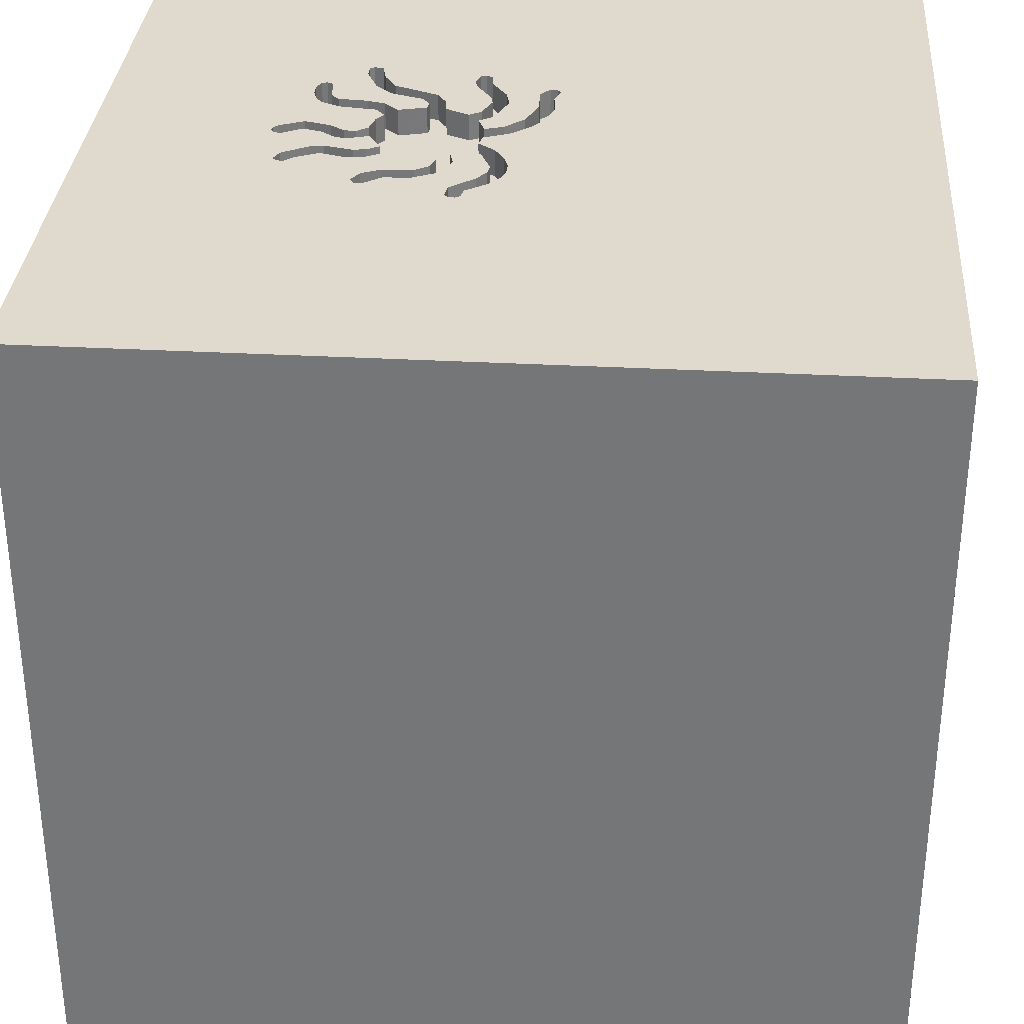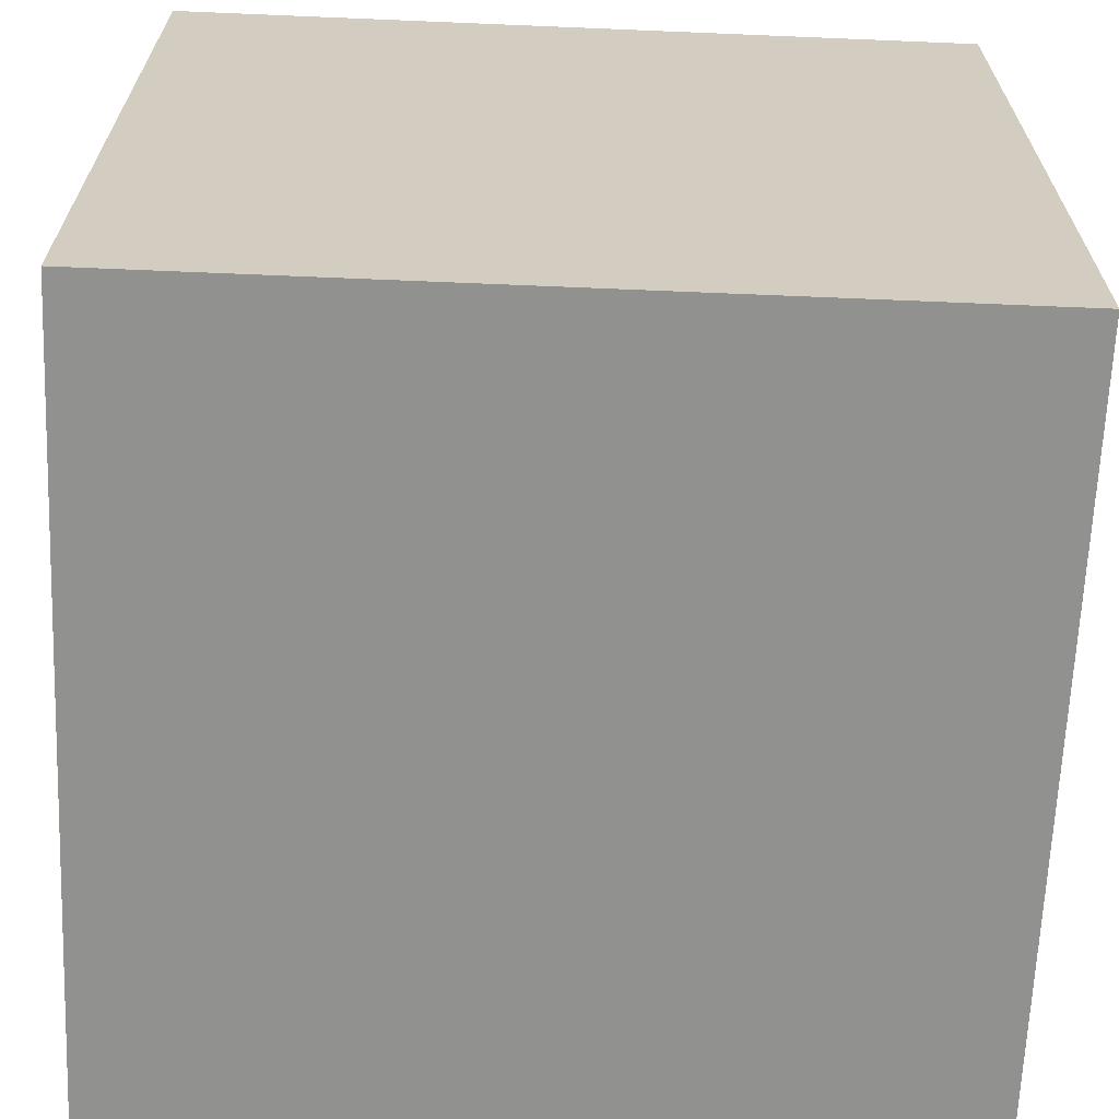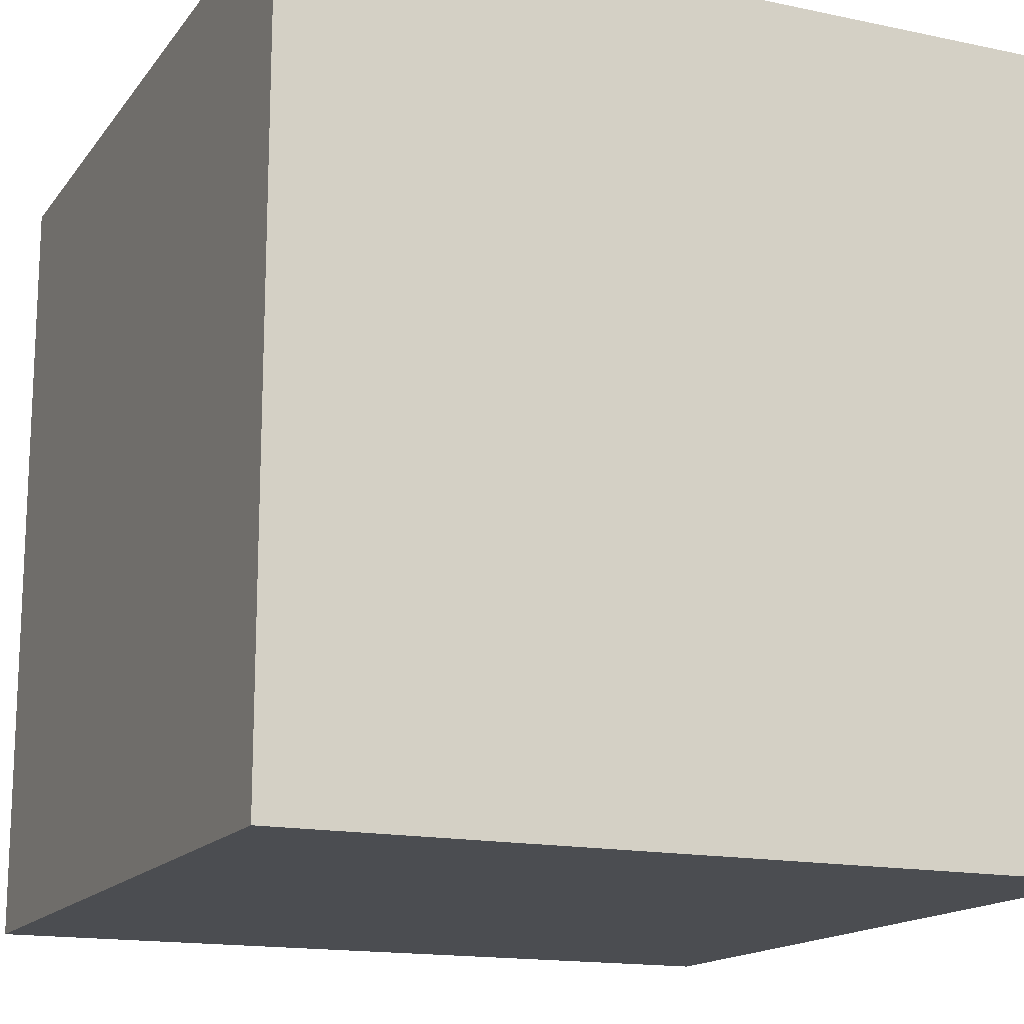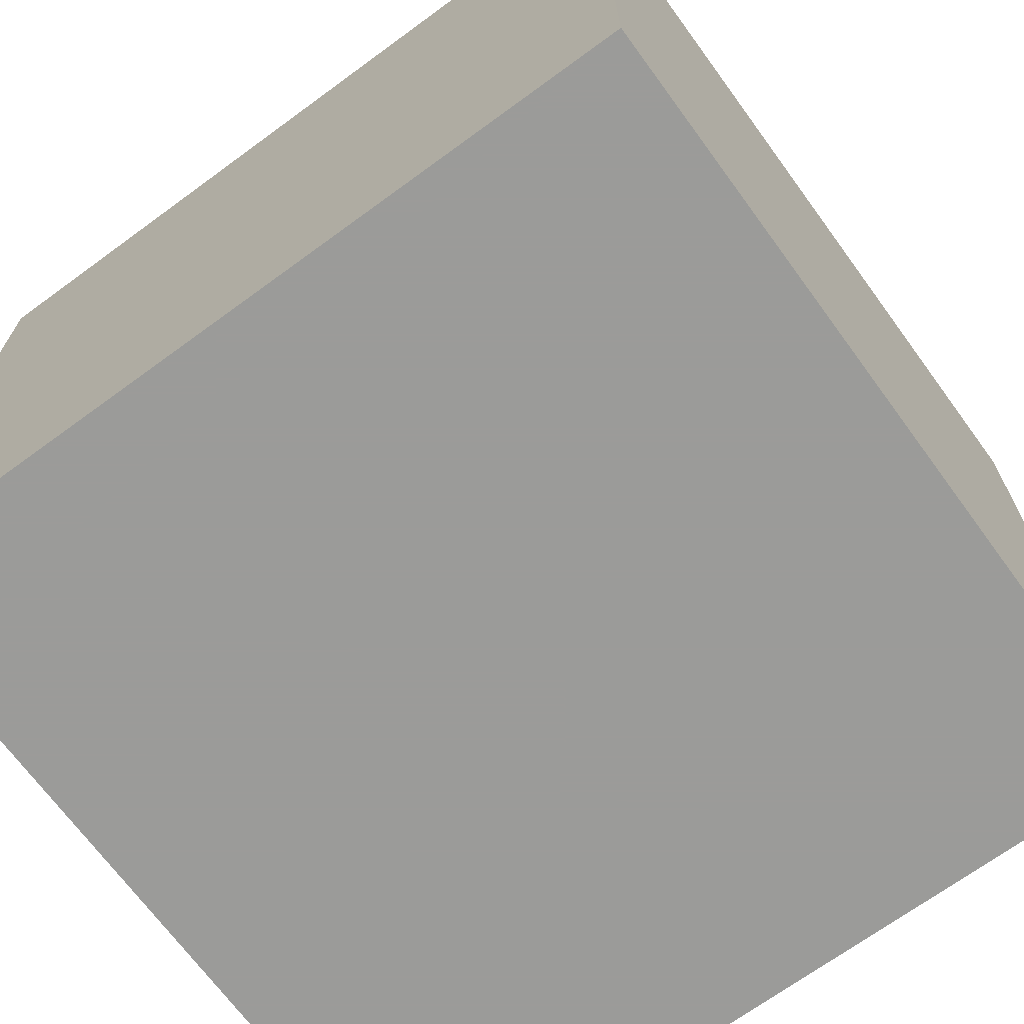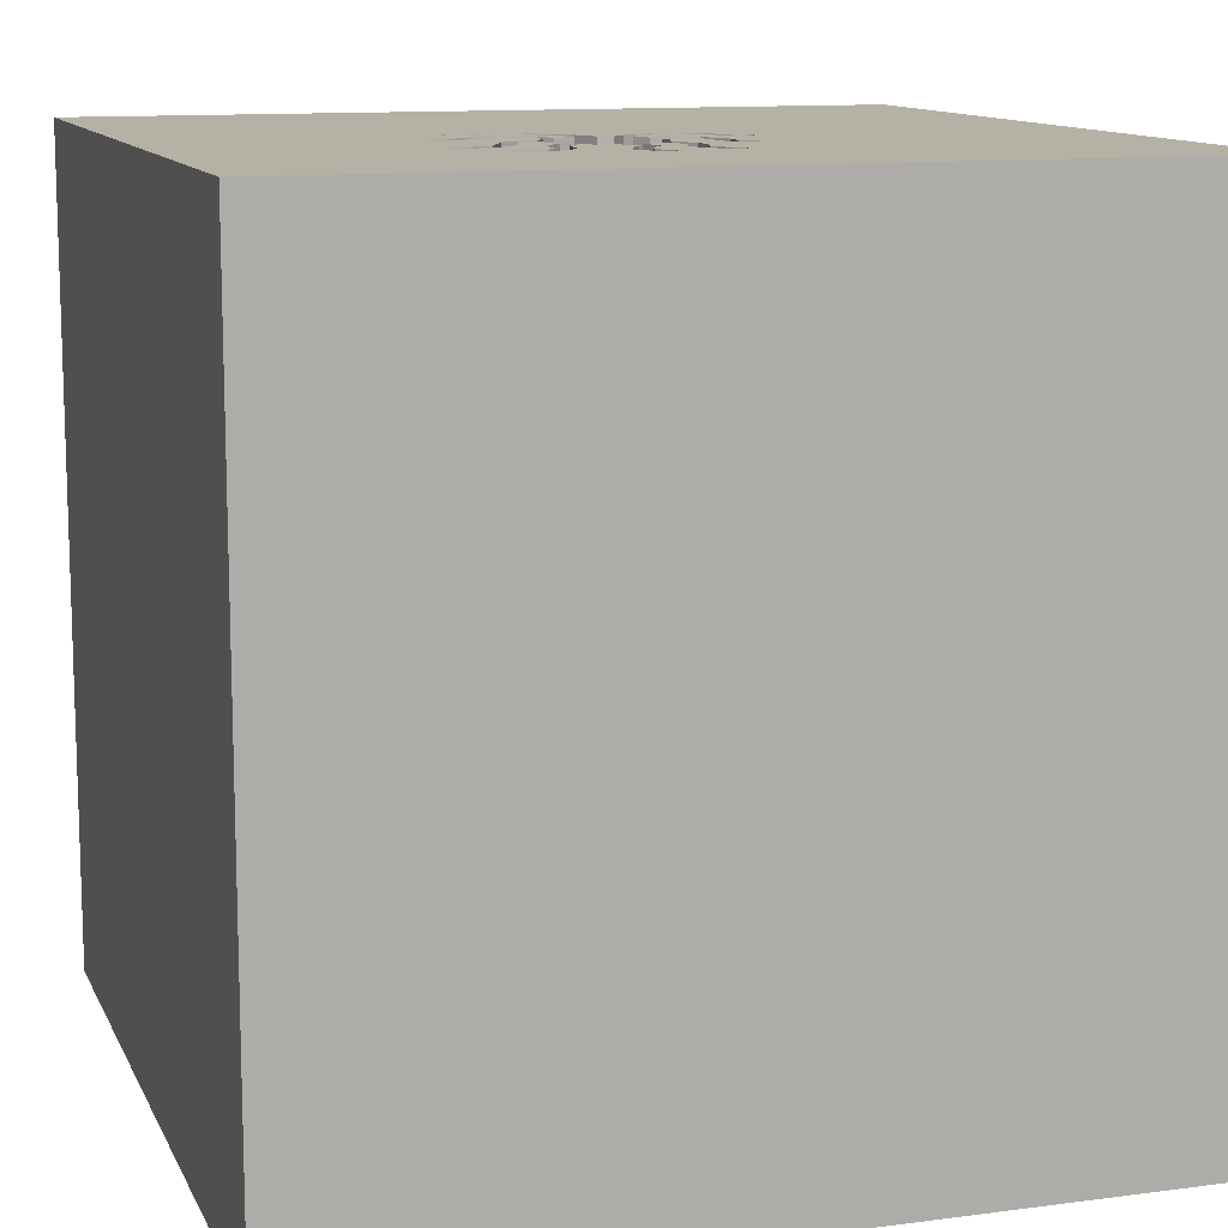
<metadata>
{"format":"obj","ext":"obj","renderer":"f3d","projection":"perspective","resolution":1024,"background":"white","views":[{"elev":32.8,"azim":94.3,"up":"+Y"},{"elev":-65.9,"azim":87.6,"up":"+Y"},{"elev":-15.6,"azim":66.0,"up":"+Z"},{"elev":-69.6,"azim":-53.8,"up":"+Y"},{"elev":11.8,"azim":-17.5,"up":"+Y"}]}
</metadata>
<code>
o octopus_184
v -0.179 1.5 0.7499
v -0.179 1.4 0.7499
v -0.5108 1.5 0.4641
v 0.045 1.5 0.552
v 0.06749 1.5 0.3394
v -0.475 1.5 0.7521
v 0.045 1.4 0.552
v -0.0461 1.5 0.5878
v 0.1994 1.5 0.2262
v 0.03657 1.5 0.5048
v -0.5108 1.4 0.4641
v 0.1043 1.5 0.5785
v 0.1489 1.5 0.06361
v -0.08851 1.5 0.1099
v -0.08851 1.4 0.1099
v 0.2792 1.5 0.5317
v 0.2792 1.4 0.5317
v -0.06068 1.5 0.6372
v 0.05246 1.5 0.1023
v -0.3623 1.5 -0.06937
v -0.3623 1.4 -0.06937
v -0.5149 1.5 0.7358
v -0.2134 1.5 0.5026
v -0.2134 1.4 0.5026
v -0.5543 1.5 0.1111
v -0.296 1.5 0.5096
v 0.3125 1.5 0.1042
v -0.3 1.5 0.4323
v -0.3 1.4 0.4323
v -0.2302 1.5 0.1352
v -0.2302 1.4 0.1352
v -0.151 1.5 0.6553
v -0.5224 1.5 0.7157
v -0.6114 1.5 0.5776
v 1.5 1.5 1.5
v 1.5 -1.5 -1.5
v -0.03581 1.5 -0.7845
v 0.3723 1.5 0.2012
v 0.1317 1.5 0.8193
v 0.3059 1.5 0.5172
v 0.3164 1.5 0.1936
v 0.08763 1.5 0.8018
v 0.1795 1.5 0.005513
v 0.03657 1.4 0.5048
v 0.06392 1.5 0.2757
v 0.06392 1.4 0.2757
v 0.05246 1.4 0.1023
v -0.1604 1.5 0.111
v -0.1604 1.4 0.111
v -0.1313 1.5 0.01224
v -0.1165 1.5 0.7505
v -0.09505 1.5 0.8597
v -0.4404 1.5 0.3014
v 0.03007 1.5 0.7087
v 0.1994 1.4 0.2262
v -0.5182 1.5 -0.102
v 0.06749 1.4 0.3394
v -0.3051 1.5 0.131
v -0.3051 1.4 0.131
v -0.3209 1.5 0.2606
v -0.3494 1.5 -0.1282
v -0.4322 1.5 0.1069
v 1.5 1.5 -1.5
v 1.5 -1.5 1.5
v -0.1422 1.5 0.5192
v -0.1422 1.4 0.5192
v -0.4749 1.5 -0.06681
v 0.3091 1.5 0.4913
v 0.3091 1.4 0.4913
v -0.5182 1.4 -0.102
v -0.4749 1.4 -0.06681
v -0.1135 1.5 0.6037
v -0.1135 1.4 0.6037
v -0.2547 1.5 -0.1003
v -0.4978 1.5 -0.1407
v 0.1211 1.5 0.749
v 0.1141 1.5 0.1965
v -0.4404 1.4 0.3014
v 0.01075 1.5 0.1526
v 0.01075 1.4 0.1526
v 0.3164 1.4 0.1936
v 0.2562 1.5 0.3369
v -0.4401 1.5 0.467
v -0.09463 1.5 0.6764
v -0.09463 1.4 0.6764
v -0.4019 1.5 0.353
v -0.1095 1.5 0.5601
v -0.3897 1.5 0.03887
v -0.3897 1.4 0.03887
v 0.04562 1.5 0.4135
v 0.04562 1.4 0.4135
v -0.4302 1.5 0.7519
v -0.4302 1.4 0.7519
v 0.1317 1.4 0.8193
v -0.2687 1.5 0.08355
v 0.1547 1.5 0.2712
v -0.296 1.4 0.5096
v -0.4687 1.5 1.198
v -0.515 1.5 -0.1279
v -1.5 -1.5 -1.5
v -1.5 1.5 -1.5
v -1.5 1.5 1.5
v 0.1489 1.5 0.8064
v 0.1043 1.4 0.5785
v -0.192 1.5 -0.05491
v -0.3817 1.5 0.7393
v -0.511 1.5 0.6922
v -0.121 1.5 0.8566
v -0.121 1.4 0.8566
v -0.1846 1.5 0.04125
v 0.1141 1.4 0.1965
v -0.432 1.5 -0.1213
v 0.1489 1.4 0.8064
v 0.1521 1.5 0.7805
v -0.5643 1.5 0.1753
v -0.5643 1.4 0.1753
v 0.1521 1.4 0.7805
v 0.01157 1.5 0.05888
v 0.01157 1.4 0.05888
v 0.1913 1.5 0.07165
v 0.1913 1.4 0.07165
v -0.07194 1.5 0.5086
v -0.07194 1.4 0.5086
v -0.5866 1.5 0.5088
v -0.1095 1.4 0.5601
v -0.3944 1.5 0.1001
v -0.3944 1.4 0.1001
v 0.3799 1.5 0.1452
v 0.3799 1.4 0.1452
v -0.3805 1.5 0.2653
v -0.6178 1.5 0.1595
v -0.6178 1.4 0.1595
v 0.9749 1.5 -0.127
v -0.2536 1.5 -0.02833
v -0.5253 1.5 0.1644
v -0.3706 1.5 0.5502
v -0.475 1.4 0.7521
v -0.5043 1.4 0.5331
v 0.3895 1.5 0.1883
v 0.3895 1.4 0.1883
v -0.3792 1.5 0.655
v -0.06068 1.4 0.6372
v 0.3927 1.5 0.1624
v 0.3927 1.4 0.1624
v 0.09906 1.5 0.5053
v -0.1165 1.4 0.7505
v -0.5224 1.4 0.7157
v -0.5253 1.4 0.1644
v -0.2777 1.5 0.1749
v 0.1891 1.5 0.3216
v 0.1891 1.4 0.3216
v -0.09505 1.4 0.8597
v 0.3723 1.4 0.2012
v 0.1305 1.5 0.004497
v 0.1305 1.4 0.004497
v -0.3143 1.5 0.6474
v -0.3143 1.4 0.6474
v 0.07143 1.5 0.02285
v -0.4612 1.5 0.05358
v -0.3805 1.4 0.2653
v -0.1379 1.5 0.8381
v -1.5 -1.5 1.5
v -0.6634 1.5 0.5264
v -0.4612 1.4 0.05358
v -0.5543 1.4 0.1111
v 0.01874 1.5 0.6562
v 0.01874 1.4 0.6562
v -0.07467 1.5 0.821
v -0.07467 1.4 0.821
v -0.6139 1.5 0.1159
v -0.6139 1.4 0.1159
v 0.04678 1.5 0.2125
v 0.04678 1.4 0.2125
v -0.3494 1.4 -0.1282
v 0.1958 1.5 0.4354
v -0.2687 1.4 0.08355
v 0.09906 1.4 0.5053
v 0.2537 1.5 0.4212
v -0.6634 1.4 0.5264
v 0.3059 1.4 0.5172
v -0.1846 1.4 0.04125
v -0.3473 1.5 0.7137
v -0.3209 1.4 0.2606
v -0.5149 1.4 0.7358
v -0.1313 1.4 0.01224
v -0.3512 1.5 0.4843
v -0.3512 1.4 0.4843
v -0.07784 1.5 0.8469
v 0.07143 1.4 0.02285
v -0.0379 1.5 0.1203
v -0.0379 1.4 0.1203
v -0.0461 1.4 0.5878
v -0.5043 1.5 0.5331
v -0.1379 1.4 0.8381
v 0.1958 1.4 0.4354
v -0.3473 1.4 0.7137
v 0.1489 1.4 0.06361
v 0.3375 1.5 0.1372
v 0.3375 1.4 0.1372
v 0.0788 1.5 0.6649
v 0.0788 1.4 0.6649
v -0.3622 1.5 0.3245
v -0.3622 1.4 0.3245
v 0.2763 1.5 0.05647
v 0.2763 1.4 0.05647
v -0.192 1.4 -0.05491
v -0.6253 1.5 0.1394
v -0.2536 1.4 -0.02833
v -0.6114 1.4 0.5776
v -0.2777 1.4 0.1749
v -0.328 1.5 0.3301
v 0.1795 1.4 0.005513
v -0.511 1.4 0.6922
v 0.2247 1.5 0.01888
v 0.2247 1.4 0.01888
v -0.07784 1.4 0.8469
v 0.03007 1.4 0.7087
v -0.255 1.5 0.4769
v -0.255 1.4 0.4769
v -0.432 1.4 -0.1213
v -0.328 1.4 0.3301
v 0.1547 1.4 0.2712
v 0.1054 1.5 0.2566
v 0.1054 1.4 0.2566
v -0.6731 1.5 0.5593
v -0.6731 1.4 0.5593
v 0.2294 1.5 0.5035
v 0.2294 1.4 0.5035
v -0.515 1.4 -0.1279
v -0.6603 1.5 0.5765
v -0.6603 1.4 0.5765
v -0.4019 1.4 0.353
v -0.3706 1.4 0.5502
v 0.2562 1.4 0.3369
v 0.2399 1.5 0.1039
v -0.4978 1.4 -0.1407
v 0.08763 1.4 0.8018
v 0.009241 1.5 0.4609
v 0.009241 1.4 0.4609
v 0.2537 1.4 0.4212
v -0.4107 1.5 0.686
v -0.4107 1.4 0.686
v -0.3792 1.4 0.655
v -0.4322 1.4 0.1069
v -0.4401 1.4 0.467
v 0.1211 1.4 0.749
v -0.2547 1.4 -0.1003
v -0.6253 1.4 0.1394
v -0.5866 1.4 0.5088
v -0.151 1.4 0.6553
v 0.2399 1.4 0.1039
v -0.3817 1.4 0.7393
f 64 35 162
f 162 101 100
f 100 64 162
f 35 102 162
f 102 101 162
f 100 36 64
f 22 102 98
f 225 163 102
f 102 34 230
f 102 230 225
f 98 102 35
f 193 34 102
f 102 22 33
f 102 33 193
f 3 53 163
f 163 124 3
f 101 102 163
f 63 64 36
f 98 182 106
f 98 106 92
f 6 22 98
f 98 92 6
f 193 33 107
f 193 107 136
f 83 193 136
f 83 136 186
f 186 28 211
f 83 186 211
f 107 241 141
f 107 141 136
f 130 60 58
f 53 130 58
f 163 53 135
f 163 135 115
f 63 36 100
f 39 98 35
f 182 98 1
f 156 182 65
f 26 156 65
f 86 83 211
f 211 202 86
f 58 126 62
f 58 62 135
f 135 53 58
f 60 149 58
f 163 115 131
f 170 25 101
f 101 163 131
f 207 170 101
f 101 131 207
f 52 98 39
f 161 1 98
f 98 52 108
f 98 108 161
f 87 65 182
f 182 1 32
f 32 72 87
f 182 32 87
f 23 218 26
f 65 23 26
f 159 56 101
f 101 25 159
f 42 54 51
f 42 51 168
f 42 168 188
f 188 52 42
f 159 20 67
f 159 67 56
f 52 39 42
f 166 4 51
f 51 54 166
f 20 159 88
f 88 95 20
f 99 101 56
f 35 76 114
f 103 39 35
f 35 114 103
f 10 122 8
f 18 84 51
f 10 8 18
f 18 51 4
f 18 4 10
f 75 37 99
f 134 20 95
f 95 110 134
f 76 35 40
f 10 238 122
f 37 75 112
f 37 112 61
f 37 101 99
f 16 145 12
f 76 40 16
f 16 12 76
f 48 110 95
f 95 30 48
f 63 100 101
f 63 35 64
f 38 82 178
f 38 178 68
f 38 68 40
f 145 16 227
f 145 227 175
f 12 200 76
f 61 74 37
f 133 38 40
f 5 145 175
f 5 175 150
f 37 74 105
f 133 40 35
f 9 82 38
f 9 38 41
f 5 150 96
f 5 90 145
f 37 105 50
f 133 27 198
f 133 198 128
f 133 128 143
f 139 38 133
f 133 143 139
f 41 235 19
f 9 41 19
f 19 77 9
f 5 96 223
f 37 50 14
f 37 27 133
f 120 13 19
f 19 235 120
f 77 19 79
f 79 172 77
f 223 45 5
f 14 190 118
f 158 154 37
f 14 118 158
f 37 14 158
f 37 154 43
f 37 43 214
f 204 27 37
f 37 214 204
f 63 37 133
f 63 101 37
f 63 133 35
f 229 70 236
f 70 229 99
f 99 56 70
f 229 236 99
f 70 71 236
f 56 67 70
f 75 99 236
f 71 70 67
f 220 236 71
f 236 220 112
f 112 75 236
f 67 20 71
f 21 220 71
f 21 71 20
f 220 21 174
f 61 112 220
f 220 174 61
f 20 134 21
f 174 21 247
f 208 21 134
f 174 247 61
f 208 247 21
f 134 110 208
f 74 61 247
f 247 208 206
f 181 208 110
f 105 74 247
f 247 206 105
f 208 181 206
f 185 206 181
f 49 181 110
f 110 48 49
f 206 185 105
f 49 185 181
f 48 30 49
f 50 105 185
f 49 15 185
f 31 49 30
f 185 15 50
f 46 15 49
f 31 210 49
f 30 95 31
f 15 14 50
f 46 173 15
f 49 183 46
f 31 59 210
f 183 49 210
f 176 31 95
f 15 191 14
f 224 173 46
f 15 173 80
f 46 183 221
f 176 59 31
f 210 59 149
f 183 210 60
f 190 14 191
f 15 80 191
f 224 111 173
f 224 46 223
f 80 173 79
f 221 57 46
f 183 203 221
f 89 59 176
f 58 149 59
f 149 60 210
f 60 130 183
f 95 88 89
f 89 176 95
f 191 119 118
f 118 190 191
f 80 47 191
f 222 111 224
f 77 172 173
f 173 111 77
f 45 223 46
f 223 96 224
f 172 79 173
f 79 19 80
f 57 221 123
f 5 45 46
f 46 57 5
f 160 203 183
f 221 203 202
f 202 211 221
f 59 89 127
f 59 127 58
f 160 183 130
f 47 119 191
f 47 80 19
f 222 55 111
f 222 224 96
f 239 57 123
f 219 123 221
f 78 203 160
f 89 244 127
f 126 58 127
f 88 159 164
f 164 89 88
f 158 118 119
f 119 189 158
f 189 119 47
f 19 13 47
f 222 151 55
f 111 55 77
f 96 150 222
f 91 57 239
f 122 238 239
f 239 123 122
f 123 219 66
f 29 219 221
f 57 91 5
f 203 78 232
f 130 53 78
f 78 160 130
f 86 202 203
f 203 232 86
f 29 221 211
f 211 28 29
f 89 164 244
f 127 244 126
f 47 197 189
f 197 47 13
f 151 222 150
f 151 234 55
f 9 77 55
f 239 44 91
f 238 10 239
f 66 125 123
f 219 24 66
f 219 29 97
f 90 5 91
f 11 232 78
f 165 244 164
f 62 126 244
f 165 164 159
f 159 25 165
f 154 158 189
f 189 155 154
f 197 155 189
f 13 120 197
f 150 175 151
f 234 151 195
f 55 234 9
f 44 239 10
f 177 91 44
f 123 192 8
f 8 122 123
f 125 66 65
f 65 87 125
f 192 123 125
f 24 219 23
f 66 24 65
f 26 218 219
f 219 97 26
f 187 97 29
f 145 90 91
f 91 177 145
f 245 232 11
f 53 3 11
f 11 78 53
f 83 86 232
f 232 245 83
f 28 186 187
f 187 29 28
f 244 165 148
f 135 62 244
f 244 148 135
f 212 155 197
f 121 197 120
f 195 151 175
f 234 195 240
f 82 9 234
f 44 7 177
f 73 192 125
f 218 23 219
f 23 65 24
f 187 233 97
f 138 245 11
f 186 136 187
f 116 148 165
f 25 170 171
f 171 165 25
f 43 154 155
f 155 212 43
f 121 212 197
f 234 240 82
f 195 228 240
f 10 4 7
f 7 44 10
f 7 104 177
f 18 8 192
f 192 142 18
f 87 72 73
f 73 125 87
f 142 192 73
f 97 157 26
f 233 187 136
f 233 157 97
f 177 104 12
f 12 145 177
f 193 83 245
f 245 138 193
f 138 11 249
f 3 124 249
f 249 11 3
f 148 116 135
f 171 116 165
f 170 207 171
f 212 121 215
f 120 235 251
f 251 121 120
f 175 227 228
f 228 195 175
f 178 82 240
f 69 240 228
f 7 167 104
f 72 32 73
f 85 142 73
f 156 26 157
f 157 233 243
f 249 209 138
f 115 135 116
f 132 116 171
f 248 171 207
f 212 215 43
f 251 215 121
f 251 235 41
f 227 16 228
f 240 69 178
f 69 228 17
f 4 166 167
f 167 7 4
f 201 104 167
f 84 18 142
f 142 85 84
f 250 73 32
f 85 73 250
f 182 156 157
f 157 196 182
f 136 141 243
f 243 233 136
f 243 196 157
f 104 201 12
f 138 209 34
f 34 193 138
f 249 179 209
f 179 249 124
f 124 163 179
f 116 132 115
f 132 171 248
f 214 43 215
f 205 215 251
f 81 251 41
f 17 228 16
f 68 178 69
f 180 69 17
f 166 54 167
f 167 217 201
f 146 85 250
f 196 243 242
f 200 12 201
f 209 179 231
f 131 115 132
f 207 131 132
f 132 248 207
f 204 214 215
f 215 205 204
f 251 199 205
f 81 199 251
f 16 40 17
f 69 180 68
f 180 17 40
f 217 167 54
f 217 246 201
f 85 146 51
f 51 84 85
f 2 250 32
f 32 1 2
f 146 250 2
f 106 182 196
f 196 252 106
f 141 241 242
f 242 243 141
f 252 196 242
f 76 200 201
f 201 246 76
f 209 231 34
f 226 231 179
f 163 225 226
f 226 179 163
f 27 204 205
f 205 199 27
f 81 153 199
f 41 38 153
f 153 81 41
f 40 68 180
f 54 42 217
f 246 217 237
f 194 146 2
f 241 107 242
f 242 93 252
f 230 34 231
f 231 226 230
f 225 230 226
f 199 198 27
f 129 199 153
f 237 217 42
f 117 246 237
f 146 169 51
f 1 161 194
f 194 2 1
f 194 169 146
f 92 106 252
f 252 93 92
f 213 242 107
f 93 242 137
f 246 117 76
f 128 198 199
f 199 129 128
f 129 153 144
f 38 139 140
f 140 153 38
f 117 237 94
f 168 51 169
f 169 194 109
f 242 213 137
f 107 33 213
f 93 137 92
f 114 76 117
f 129 144 128
f 140 144 153
f 139 143 140
f 42 39 94
f 94 237 42
f 113 117 94
f 169 216 168
f 161 108 109
f 109 194 161
f 152 169 109
f 184 137 213
f 147 213 33
f 6 92 137
f 117 113 114
f 143 128 144
f 144 140 143
f 39 103 94
f 113 94 103
f 188 168 216
f 169 152 216
f 108 52 109
f 152 109 52
f 137 184 6
f 184 213 147
f 33 22 147
f 103 114 113
f 216 152 188
f 52 188 152
f 22 6 184
f 184 147 22

</code>
